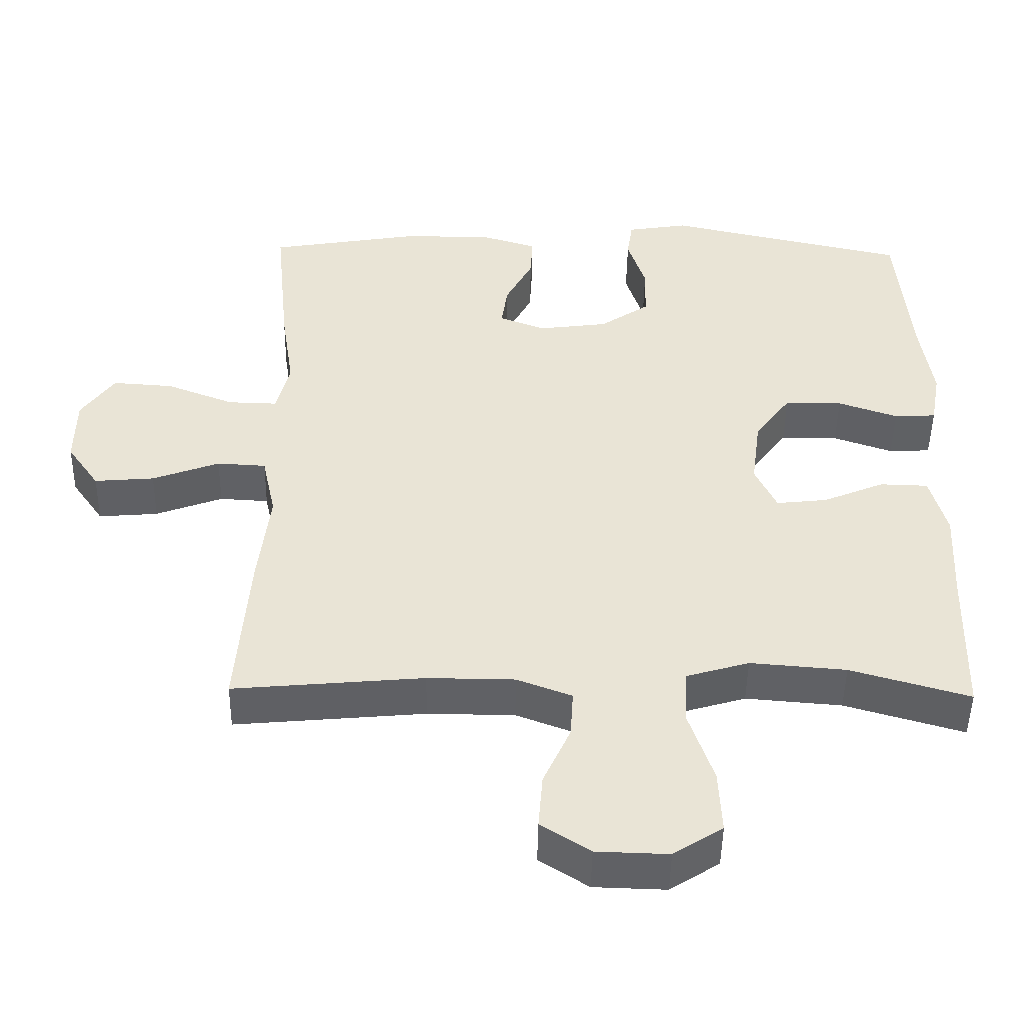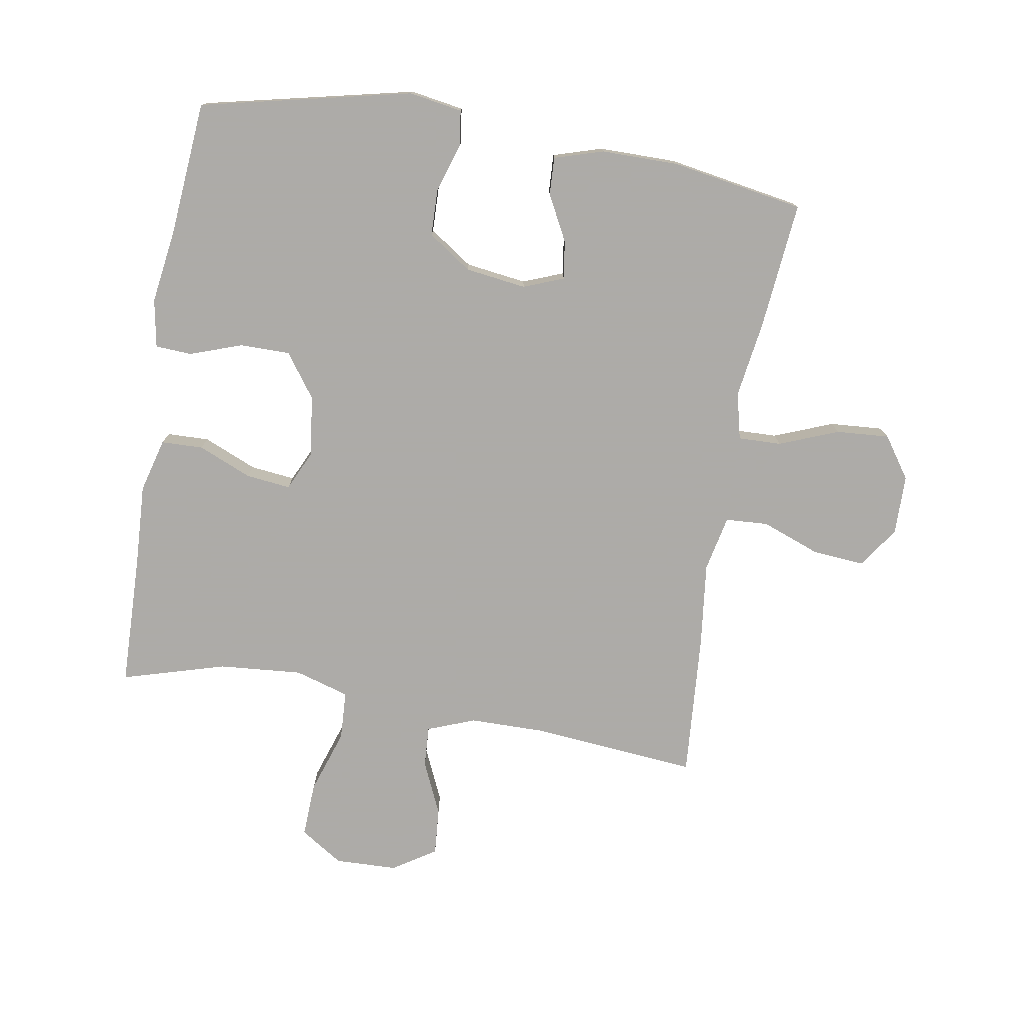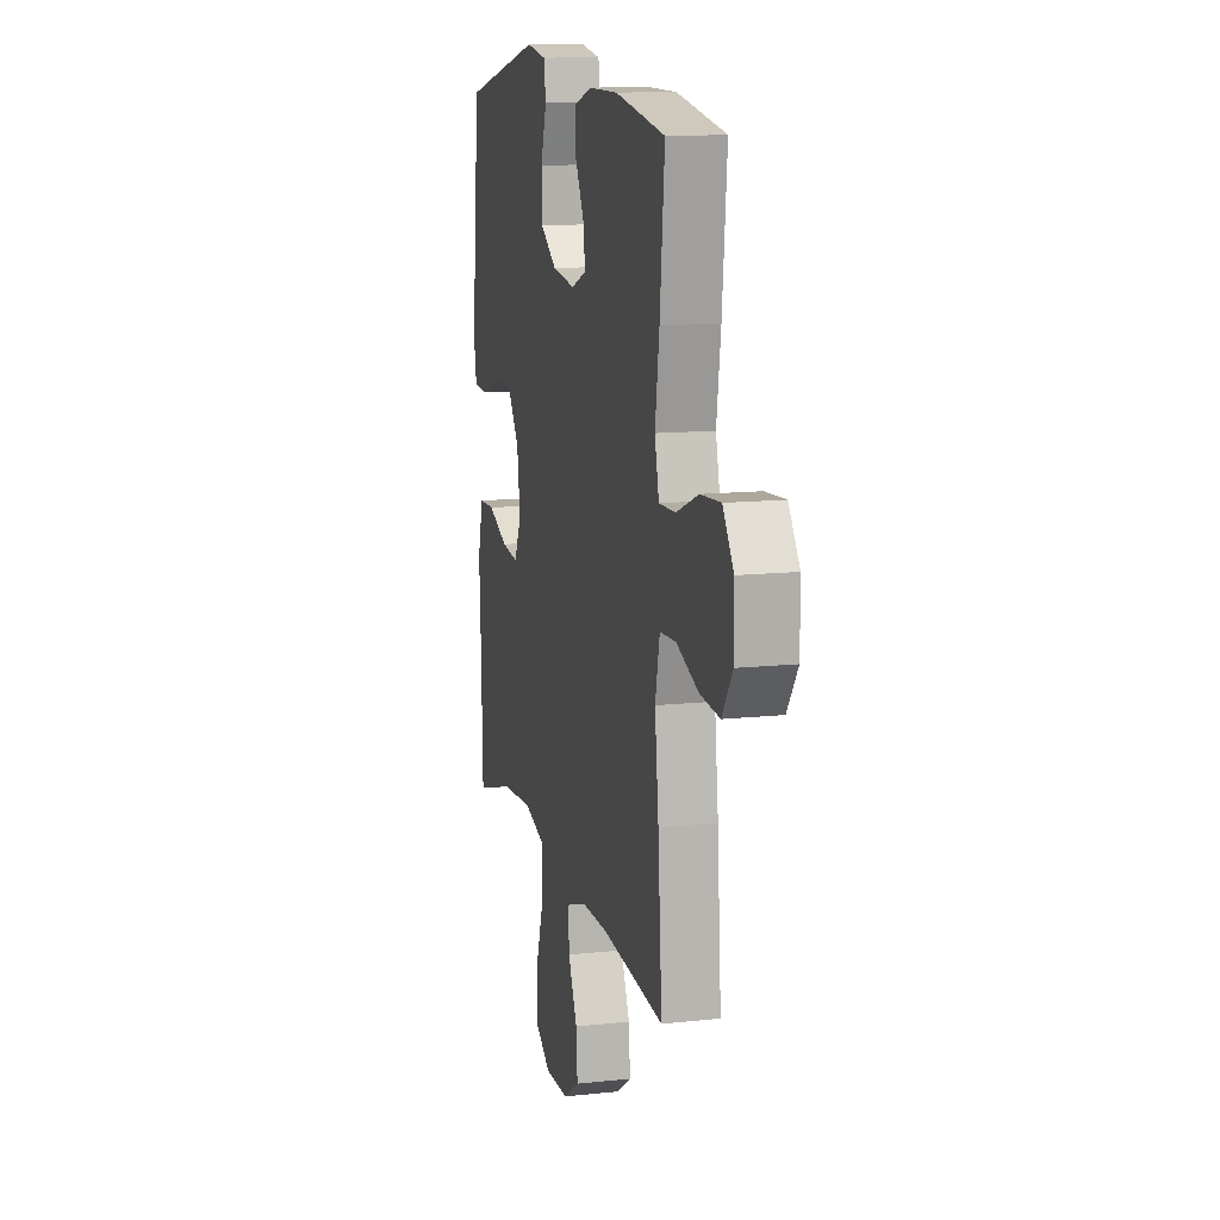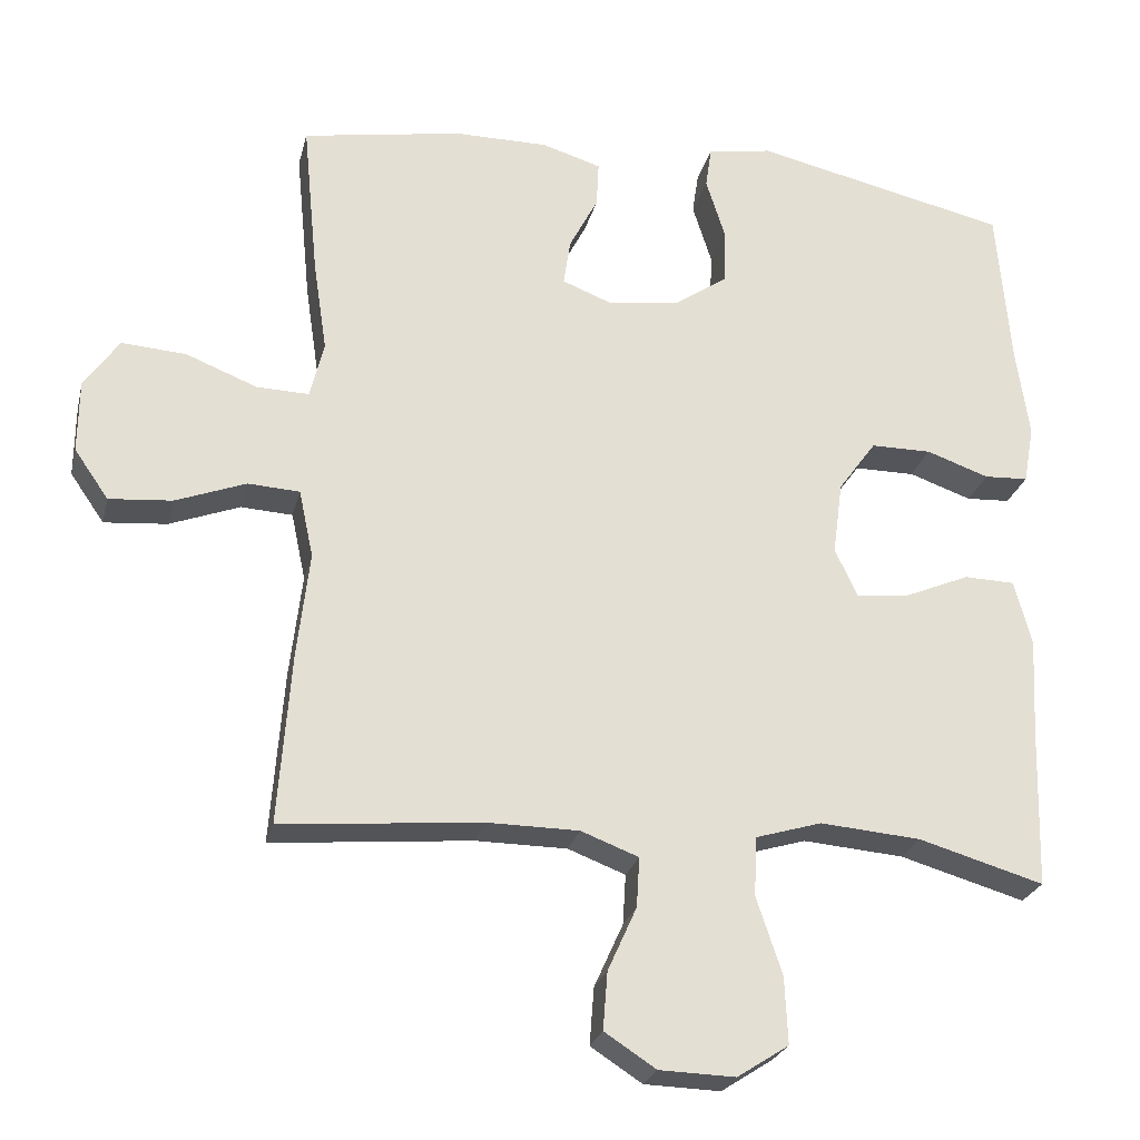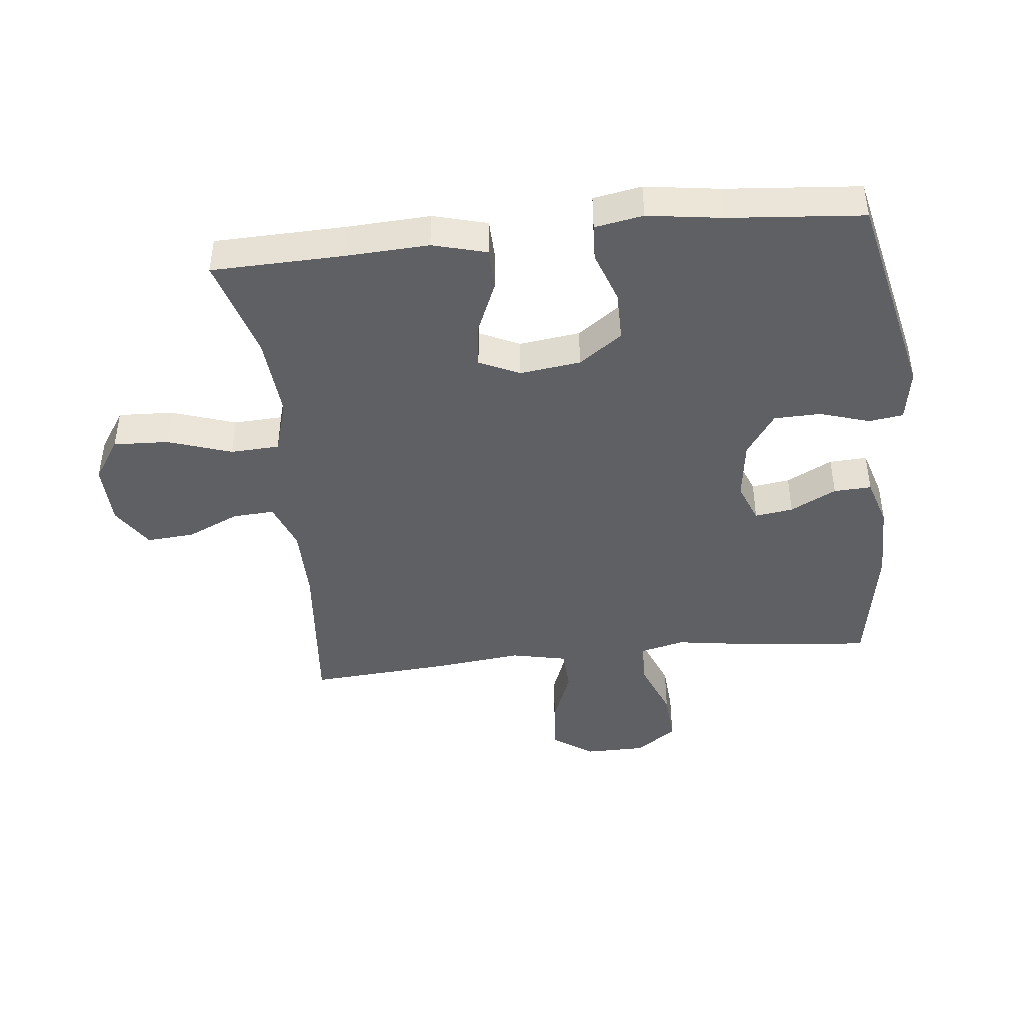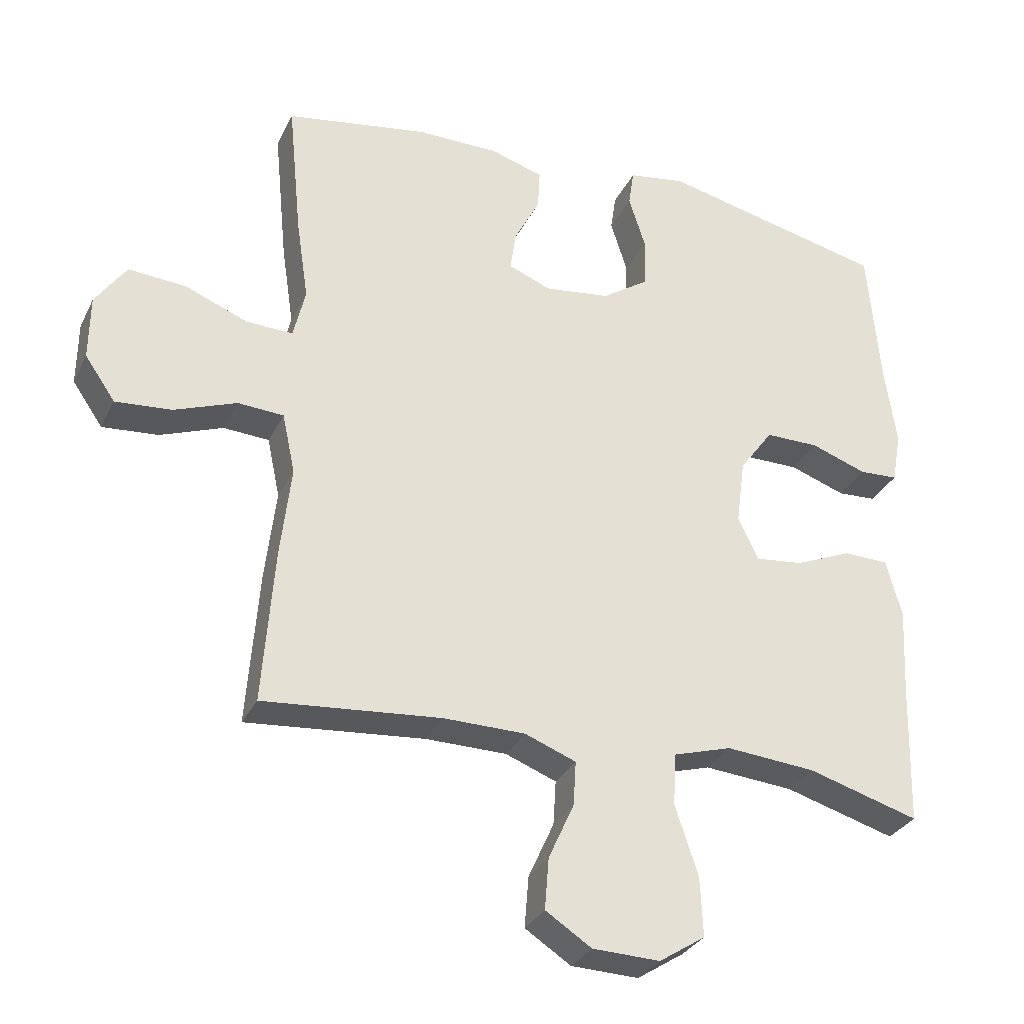
<metadata>
{"format":"obj","ext":"obj","renderer":"f3d","projection":"perspective","resolution":1024,"background":"white","views":[{"elev":-47.9,"azim":179.1,"up":"+Z"},{"elev":-76.5,"azim":-9.6,"up":"+Y"},{"elev":12.6,"azim":75.9,"up":"+Z"},{"elev":-25.0,"azim":166.8,"up":"+Z"},{"elev":-43.4,"azim":-83.9,"up":"+Y"},{"elev":-31.0,"azim":157.5,"up":"+Z"}]}
</metadata>
<code>
v 0.5 0.07 0.5
v 0.48 0.07 0.295
v 0.462 0.07 0.174
v 0.48 0.07 0.099
v 0.549 0.07 0.101
v 0.643 0.07 0.138
v 0.728 0.07 0.144
v 0.774 0.07 0.078
v 0.775 0.07 -0.018
v 0.73 0.07 -0.083
v 0.647 0.07 -0.076
v 0.554 0.07 -0.041
v 0.486 0.07 -0.045
v 0.467 0.07 -0.134
v 0.483 0.07 -0.272
v 0.5 0.07 -0.5
v 0.236 0.07 -0.476
v 0.115 0.07 -0.477
v 0.039 0.07 -0.506
v 0.043 0.07 -0.572
v 0.081 0.07 -0.656
v 0.087 0.07 -0.732
v 0.019 0.07 -0.776
v -0.081 0.07 -0.779
v -0.149 0.07 -0.735
v -0.145 0.07 -0.647
v -0.111 0.07 -0.545
v -0.115 0.07 -0.467
v -0.202 0.07 -0.441
v -0.335 0.07 -0.452
v -0.5 0.07 -0.5
v -0.506 0.07 -0.291
v -0.513 0.07 -0.158
v -0.49 0.07 -0.072
v -0.423 0.07 -0.07
v -0.338 0.07 -0.106
v -0.267 0.07 -0.114
v -0.237 0.07 -0.05
v -0.25 0.07 0.047
v -0.3 0.07 0.116
v -0.38 0.07 0.116
v -0.463 0.07 0.087
v -0.521 0.07 0.09
v -0.535 0.07 0.167
v -0.518 0.07 0.286
v -0.5 0.07 0.5
v -0.163 0.07 0.576
v -0.078 0.07 0.562
v -0.07 0.07 0.507
v -0.095 0.07 0.428
v -0.093 0.07 0.353
v -0.024 0.07 0.306
v 0.073 0.07 0.293
v 0.137 0.07 0.318
v 0.128 0.07 0.379
v 0.09 0.07 0.452
v 0.087 0.07 0.512
v 0.165 0.07 0.536
v 0.289 0.07 0.536
v 0.5 0 0.5
v 0.48 0 0.295
v 0.462 0 0.174
v 0.48 0 0.099
v 0.549 0 0.101
v 0.643 0 0.138
v 0.728 0 0.144
v 0.774 0 0.078
v 0.775 0 -0.018
v 0.73 0 -0.083
v 0.647 0 -0.076
v 0.554 0 -0.041
v 0.486 0 -0.045
v 0.467 0 -0.134
v 0.483 0 -0.272
v 0.5 0 -0.5
v 0.236 0 -0.476
v 0.115 0 -0.477
v 0.039 0 -0.506
v 0.043 0 -0.572
v 0.081 0 -0.656
v 0.087 0 -0.732
v 0.019 0 -0.776
v -0.081 0 -0.779
v -0.149 0 -0.735
v -0.145 0 -0.647
v -0.111 0 -0.545
v -0.115 0 -0.467
v -0.202 0 -0.441
v -0.335 0 -0.452
v -0.5 0 -0.5
v -0.506 0 -0.291
v -0.513 0 -0.158
v -0.49 0 -0.072
v -0.423 0 -0.07
v -0.338 0 -0.106
v -0.267 0 -0.114
v -0.237 0 -0.05
v -0.25 0 0.047
v -0.3 0 0.116
v -0.38 0 0.116
v -0.463 0 0.087
v -0.521 0 0.09
v -0.535 0 0.167
v -0.518 0 0.286
v -0.5 0 0.5
v -0.163 0 0.576
v -0.078 0 0.562
v -0.07 0 0.507
v -0.095 0 0.428
v -0.093 0 0.353
v -0.024 0 0.306
v 0.073 0 0.293
v 0.137 0 0.318
v 0.128 0 0.379
v 0.09 0 0.452
v 0.087 0 0.512
v 0.165 0 0.536
v 0.289 0 0.536
f 55 56 57 58
f 54 55 58 59
f 47 48 49 50
f 45 46 47 50
f 45 50 51
f 44 45 51 52
f 41 42 43 44
f 40 41 44 52
f 33 34 35 36
f 32 33 36 37
f 30 31 32 37
f 29 30 37 38
f 24 25 26 27
f 24 27 28
f 23 24 28
f 20 21 22 23
f 19 20 23 28
f 18 19 28 29
f 14 15 16 17
f 13 14 17 18
f 9 10 11 12
f 9 12 13
f 8 9 13
f 5 6 7 8
f 4 5 8 13
f 3 4 13 18
f 54 59 1 2
f 53 54 2 3
f 39 40 52 53
f 38 39 53 3
f 3 18 29 38
f 117 116 115 114
f 118 117 114 113
f 109 108 107 106
f 109 106 105 104
f 110 109 104
f 111 110 104 103
f 103 102 101 100
f 111 103 100 99
f 95 94 93 92
f 96 95 92 91
f 96 91 90 89
f 97 96 89 88
f 86 85 84 83
f 87 86 83
f 87 83 82
f 82 81 80 79
f 87 82 79 78
f 88 87 78 77
f 76 75 74 73
f 77 76 73 72
f 71 70 69 68
f 72 71 68
f 72 68 67
f 67 66 65 64
f 72 67 64 63
f 77 72 63 62
f 61 60 118 113
f 62 61 113 112
f 112 111 99 98
f 62 112 98 97
f 97 88 77 62
f 1 60 61 2
f 2 61 62 3
f 3 62 63 4
f 4 63 64 5
f 5 64 65 6
f 6 65 66 7
f 7 66 67 8
f 8 67 68 9
f 9 68 69 10
f 10 69 70 11
f 11 70 71 12
f 12 71 72 13
f 13 72 73 14
f 14 73 74 15
f 15 74 75 16
f 16 75 76 17
f 17 76 77 18
f 18 77 78 19
f 19 78 79 20
f 20 79 80 21
f 21 80 81 22
f 22 81 82 23
f 23 82 83 24
f 24 83 84 25
f 25 84 85 26
f 26 85 86 27
f 27 86 87 28
f 28 87 88 29
f 29 88 89 30
f 30 89 90 31
f 31 90 91 32
f 32 91 92 33
f 33 92 93 34
f 34 93 94 35
f 35 94 95 36
f 36 95 96 37
f 37 96 97 38
f 38 97 98 39
f 39 98 99 40
f 40 99 100 41
f 41 100 101 42
f 42 101 102 43
f 43 102 103 44
f 44 103 104 45
f 45 104 105 46
f 46 105 106 47
f 47 106 107 48
f 48 107 108 49
f 49 108 109 50
f 50 109 110 51
f 51 110 111 52
f 52 111 112 53
f 53 112 113 54
f 54 113 114 55
f 55 114 115 56
f 56 115 116 57
f 57 116 117 58
f 58 117 118 59
f 59 118 60 1

</code>
